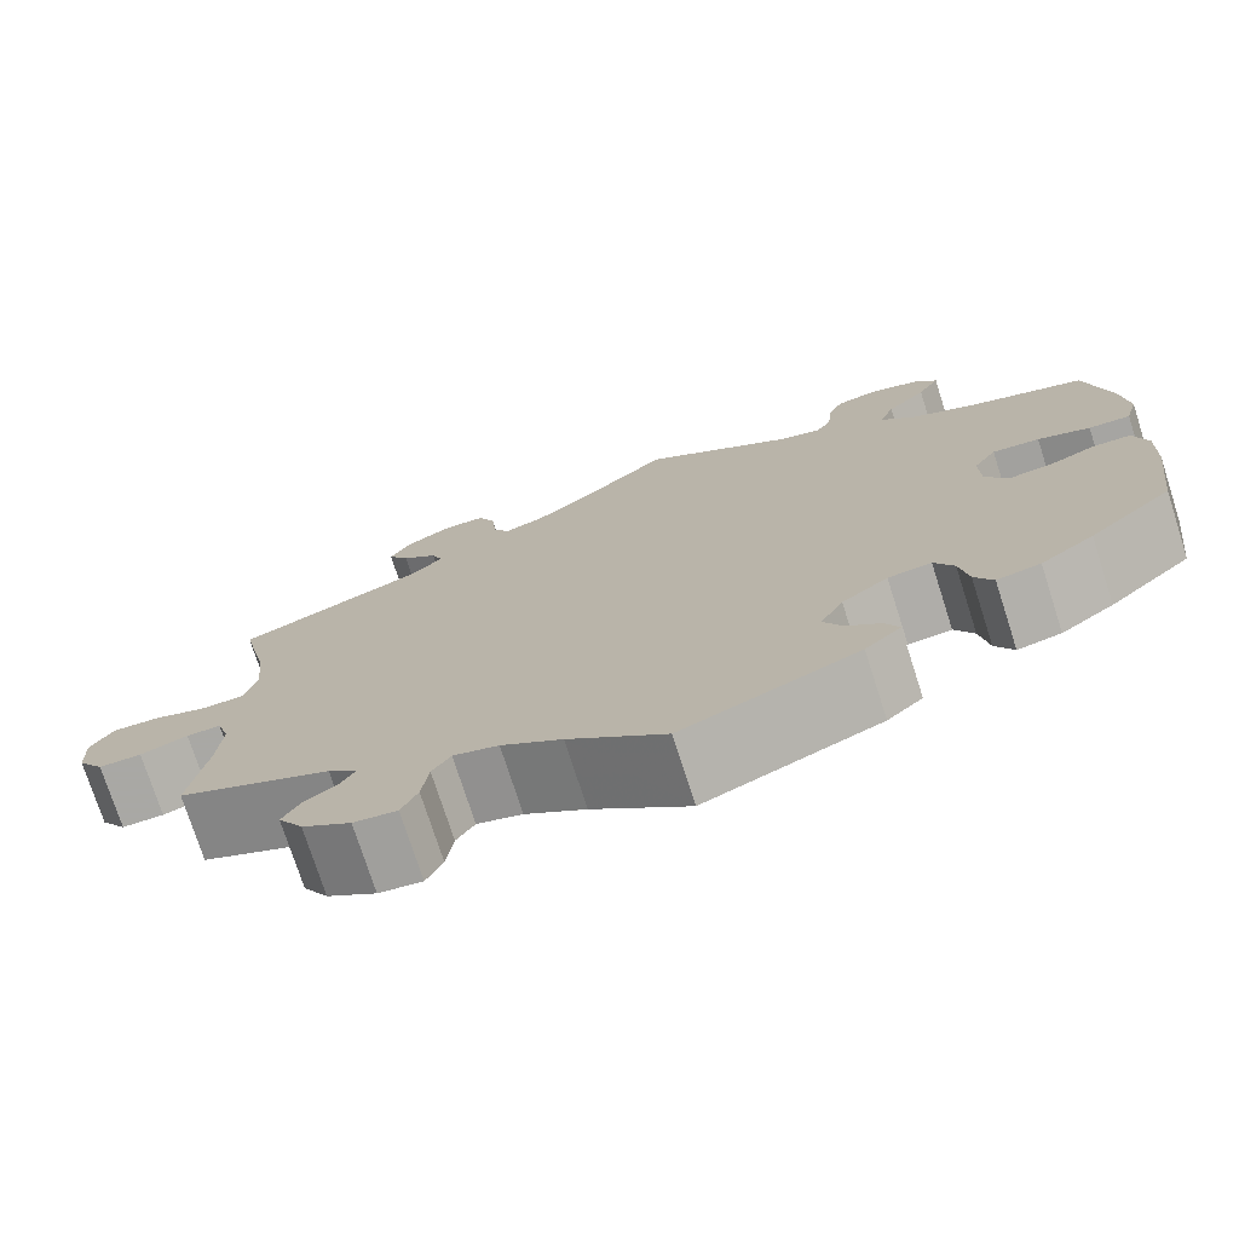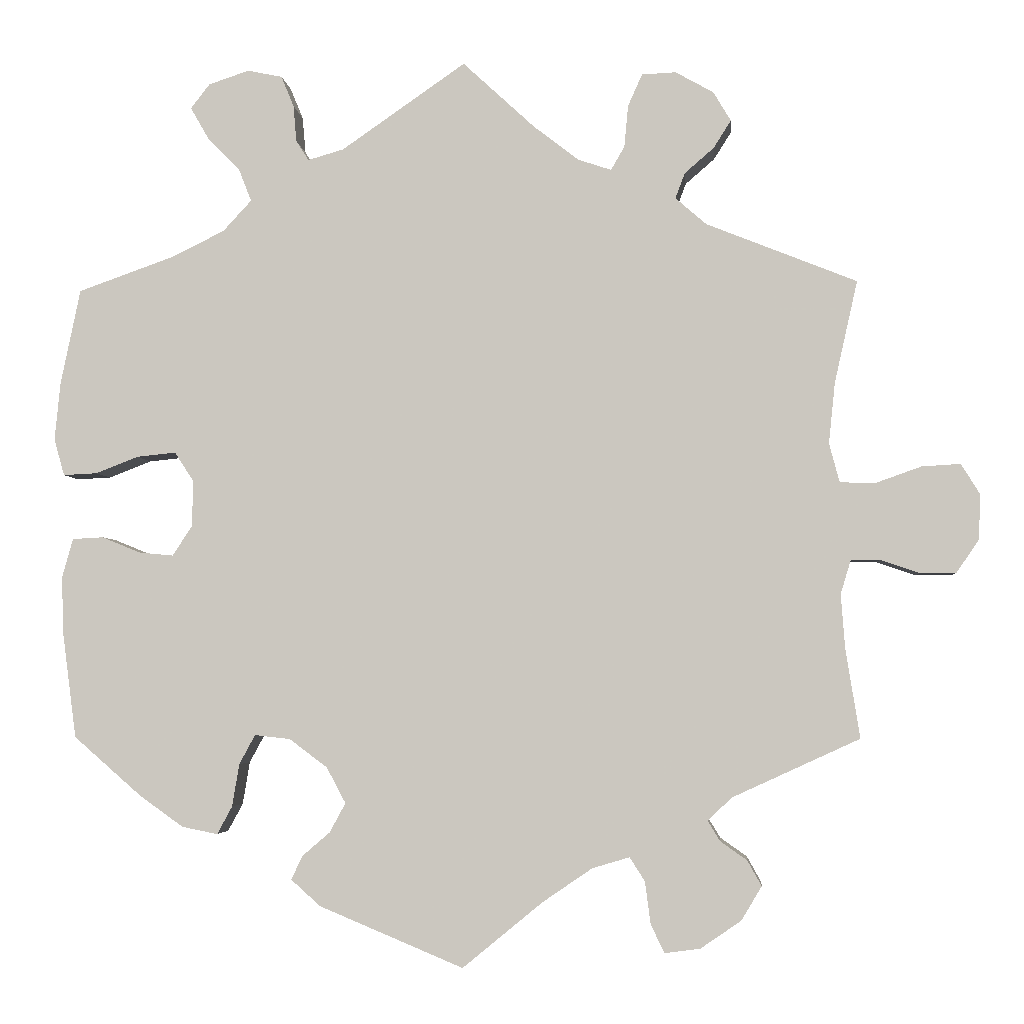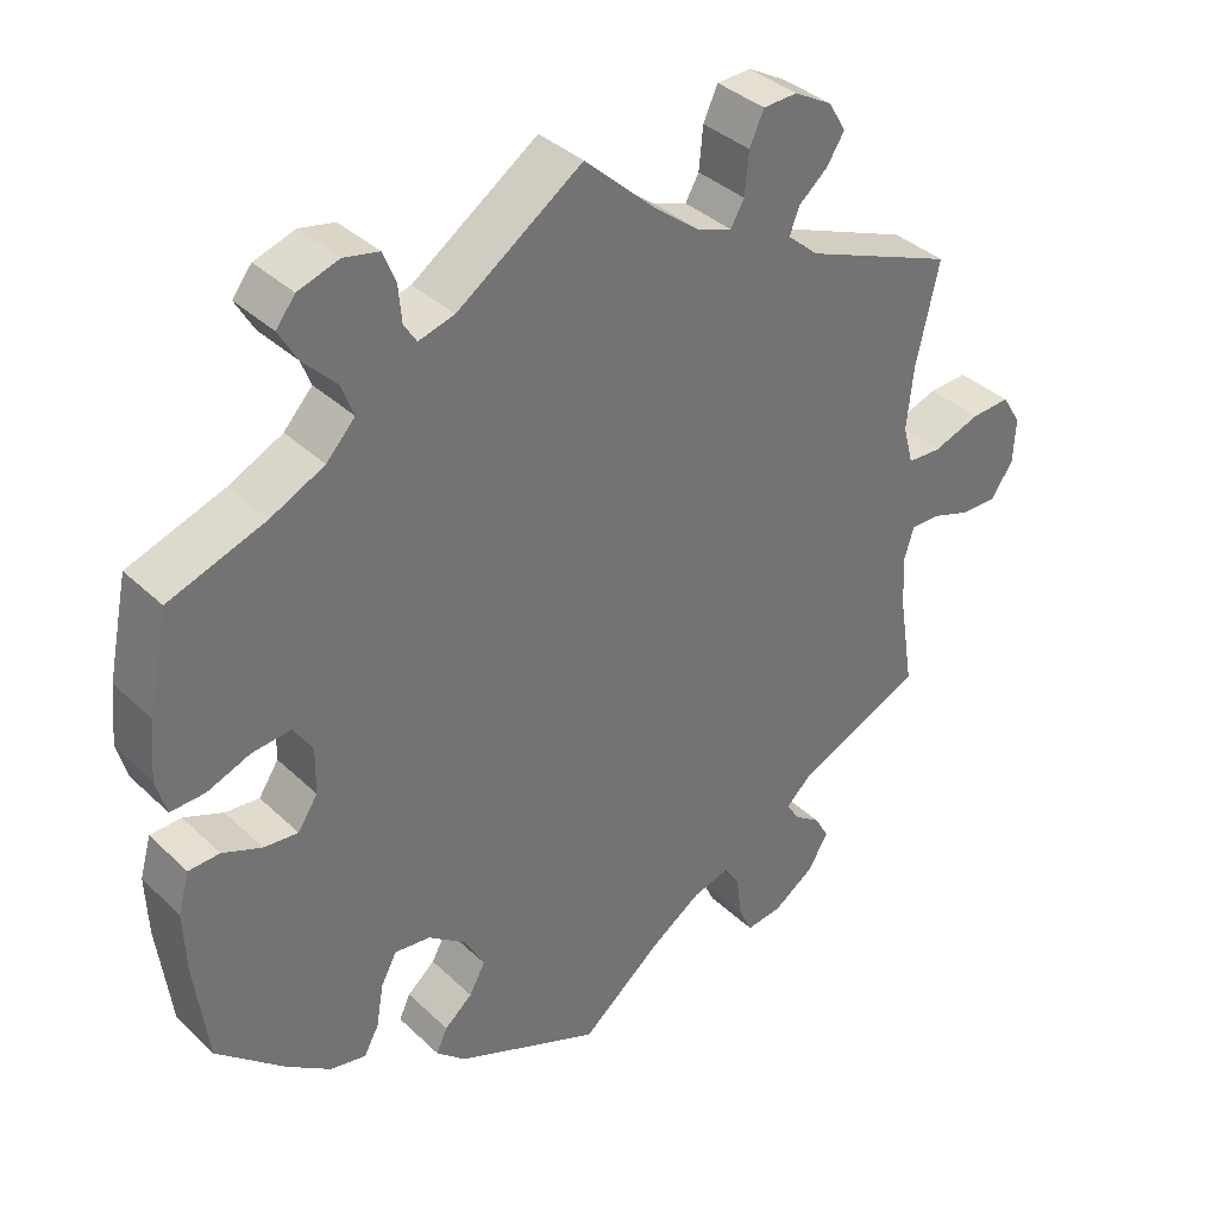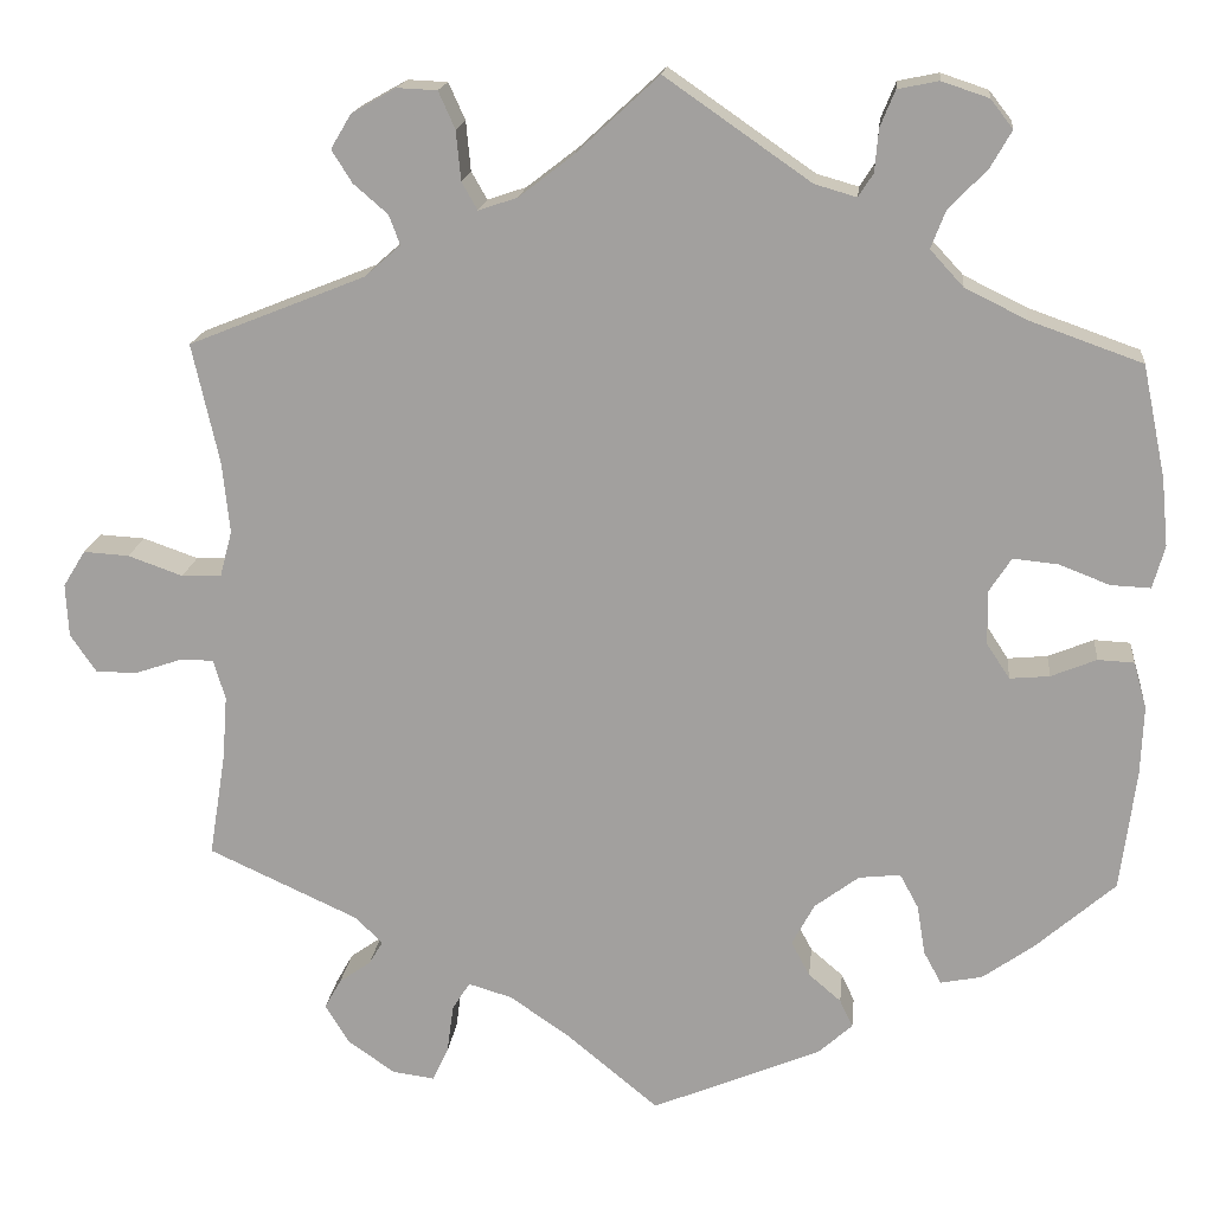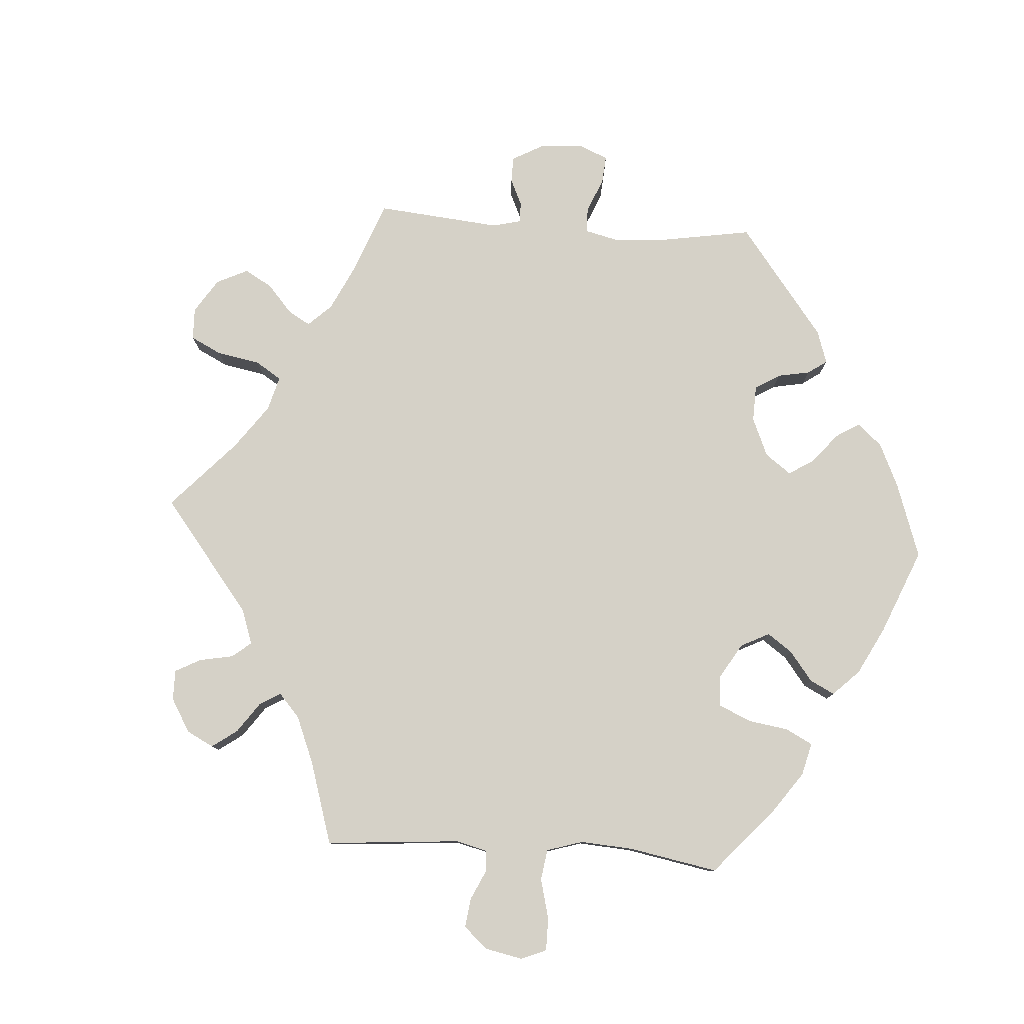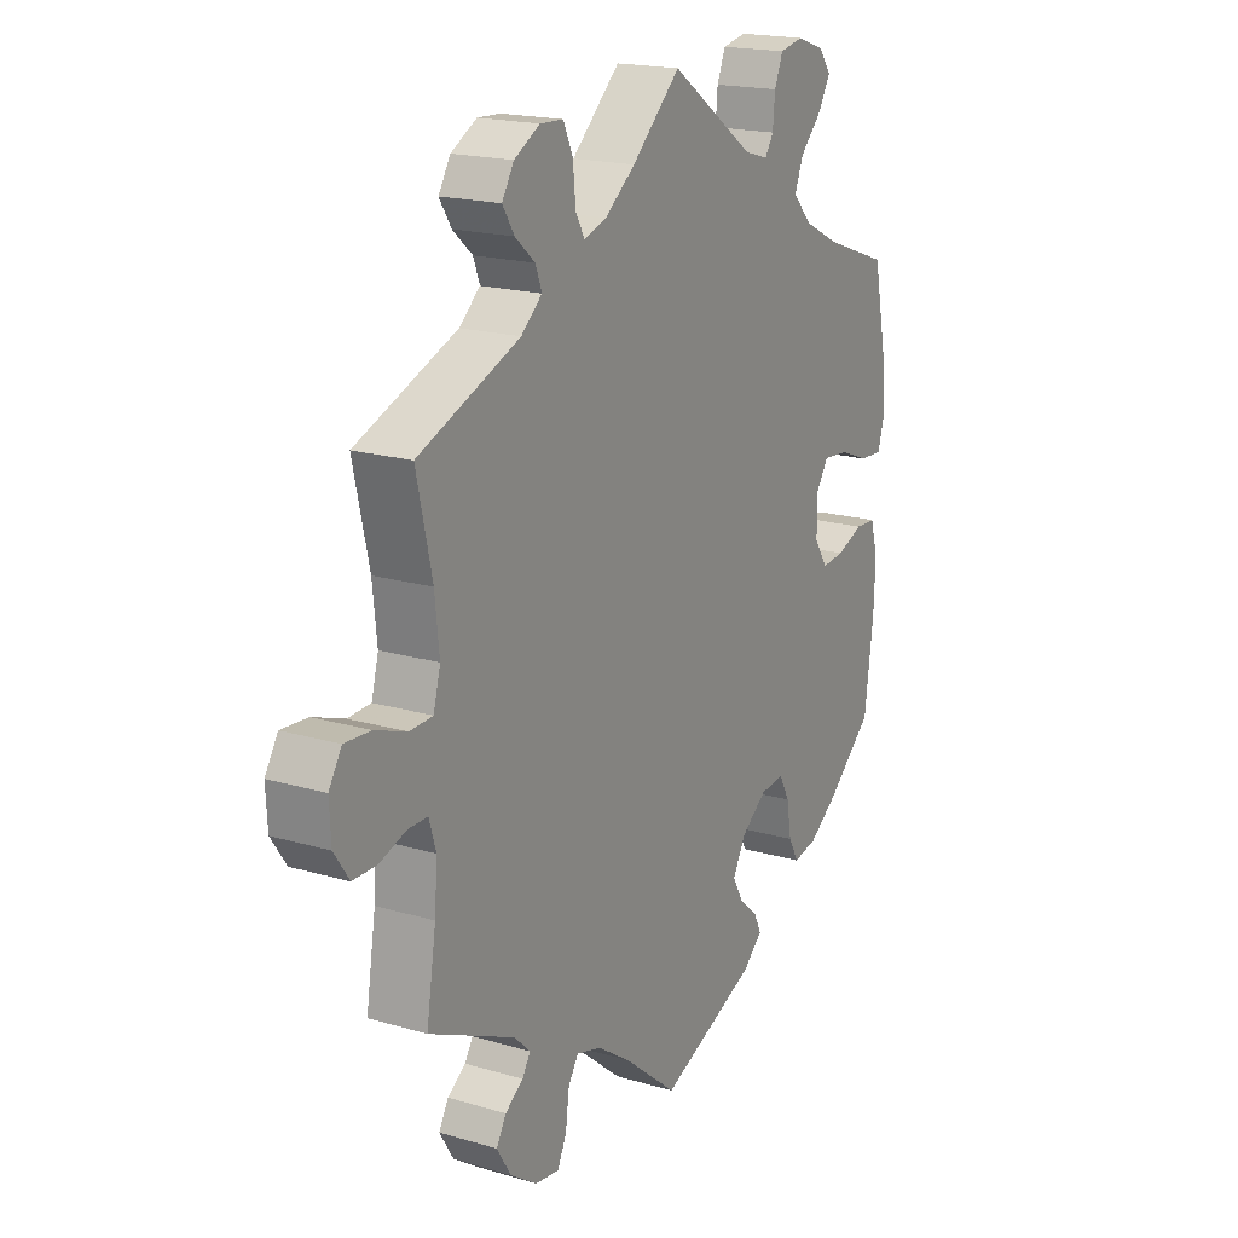
<metadata>
{"format":"obj","ext":"obj","renderer":"f3d","projection":"perspective","resolution":1024,"background":"white","views":[{"elev":-75.0,"azim":17.8,"up":"+Z"},{"elev":-3.8,"azim":-175.0,"up":"+Z"},{"elev":36.6,"azim":140.5,"up":"+Z"},{"elev":17.0,"azim":5.9,"up":"+Z"},{"elev":79.0,"azim":34.0,"up":"+Y"},{"elev":18.7,"azim":-60.6,"up":"+Z"}]}
</metadata>
<code>
v -0.101 0.07 -0.495
v -0.164 0.07 -0.452
v -0.211 0.07 -0.438
v -0.23 0.07 -0.468
v -0.237 0.07 -0.521
v -0.254 0.07 -0.557
v -0.299 0.07 -0.551
v -0.35 0.07 -0.516
v -0.376 0.07 -0.473
v -0.358 0.07 -0.441
v -0.324 0.07 -0.417
v -0.309 0.07 -0.392
v -0.339 0.07 -0.363
v -0.5 0.07 -0.289
v -0.482 0.07 -0.176
v -0.477 0.07 -0.108
v -0.49 0.07 -0.065
v -0.526 0.07 -0.065
v -0.576 0.07 -0.082
v -0.621 0.07 -0.082
v -0.649 0.07 -0.041
v -0.652 0.07 0.016
v -0.628 0.07 0.055
v -0.579 0.07 0.052
v -0.52 0.07 0.031
v -0.477 0.07 0.033
v -0.464 0.07 0.082
v -0.472 0.07 0.159
v -0.501 0.07 0.288
v -0.311 0.07 0.364
v -0.272 0.07 0.398
v -0.284 0.07 0.43
v -0.321 0.07 0.462
v -0.343 0.07 0.497
v -0.321 0.07 0.534
v -0.273 0.07 0.561
v -0.23 0.07 0.559
v -0.212 0.07 0.519
v -0.207 0.07 0.466
v -0.19 0.07 0.436
v -0.148 0.07 0.45
v -0.091 0.07 0.494
v 0 0.07 0.578
v 0.157 0.07 0.469
v 0.202 0.07 0.456
v 0.218 0.07 0.481
v 0.222 0.07 0.527
v 0.238 0.07 0.566
v 0.282 0.07 0.575
v 0.333 0.07 0.558
v 0.357 0.07 0.527
v 0.334 0.07 0.487
v 0.293 0.07 0.445
v 0.277 0.07 0.404
v 0.313 0.07 0.365
v 0.38 0.07 0.332
v 0.501 0.07 0.289
v 0.526 0.07 0.168
v 0.533 0.07 0.095
v 0.52 0.07 0.049
v 0.477 0.07 0.051
v 0.423 0.07 0.072
v 0.374 0.07 0.077
v 0.35 0.07 0.04
v 0.351 0.07 -0.018
v 0.376 0.07 -0.056
v 0.419 0.07 -0.052
v 0.468 0.07 -0.032
v 0.507 0.07 -0.034
v 0.521 0.07 -0.084
v 0.518 0.07 -0.159
v 0.501 0.07 -0.289
v 0.415 0.07 -0.364
v 0.36 0.07 -0.403
v 0.315 0.07 -0.412
v 0.296 0.07 -0.377
v 0.287 0.07 -0.323
v 0.267 0.07 -0.286
v 0.222 0.07 -0.291
v 0.174 0.07 -0.327
v 0.15 0.07 -0.372
v 0.17 0.07 -0.409
v 0.205 0.07 -0.439
v 0.219 0.07 -0.469
v 0.182 0.07 -0.502
v 0 0.07 -0.578
v -0.101 0 -0.495
v -0.164 0 -0.452
v -0.211 0 -0.438
v -0.23 0 -0.468
v -0.237 0 -0.521
v -0.254 0 -0.557
v -0.299 0 -0.551
v -0.35 0 -0.516
v -0.376 0 -0.473
v -0.358 0 -0.441
v -0.324 0 -0.417
v -0.309 0 -0.392
v -0.339 0 -0.363
v -0.5 0 -0.289
v -0.482 0 -0.176
v -0.477 0 -0.108
v -0.49 0 -0.065
v -0.526 0 -0.065
v -0.576 0 -0.082
v -0.621 0 -0.082
v -0.649 0 -0.041
v -0.652 0 0.016
v -0.628 0 0.055
v -0.579 0 0.052
v -0.52 0 0.031
v -0.477 0 0.033
v -0.464 0 0.082
v -0.472 0 0.159
v -0.501 0 0.288
v -0.311 0 0.364
v -0.272 0 0.398
v -0.284 0 0.43
v -0.321 0 0.462
v -0.343 0 0.497
v -0.321 0 0.534
v -0.273 0 0.561
v -0.23 0 0.559
v -0.212 0 0.519
v -0.207 0 0.466
v -0.19 0 0.436
v -0.148 0 0.45
v -0.091 0 0.494
v 0 0 0.578
v 0.157 0 0.469
v 0.202 0 0.456
v 0.218 0 0.481
v 0.222 0 0.527
v 0.238 0 0.566
v 0.282 0 0.575
v 0.333 0 0.558
v 0.357 0 0.527
v 0.334 0 0.487
v 0.293 0 0.445
v 0.277 0 0.404
v 0.313 0 0.365
v 0.38 0 0.332
v 0.501 0 0.289
v 0.526 0 0.168
v 0.533 0 0.095
v 0.52 0 0.049
v 0.477 0 0.051
v 0.423 0 0.072
v 0.374 0 0.077
v 0.35 0 0.04
v 0.351 0 -0.018
v 0.376 0 -0.056
v 0.419 0 -0.052
v 0.468 0 -0.032
v 0.507 0 -0.034
v 0.521 0 -0.084
v 0.518 0 -0.159
v 0.501 0 -0.289
v 0.415 0 -0.364
v 0.36 0 -0.403
v 0.315 0 -0.412
v 0.296 0 -0.377
v 0.287 0 -0.323
v 0.267 0 -0.286
v 0.222 0 -0.291
v 0.174 0 -0.327
v 0.15 0 -0.372
v 0.17 0 -0.409
v 0.205 0 -0.439
v 0.219 0 -0.469
v 0.182 0 -0.502
v 0 0 -0.578
f 85 86 1
f 82 83 84 85
f 81 82 85 1
f 80 81 1 2
f 79 80 2 3
f 74 75 76 77
f 74 77 78
f 73 74 78
f 72 73 78
f 71 72 78
f 70 71 78 79
f 67 68 69 70
f 66 67 70 79
f 59 60 61 62
f 59 62 63
f 56 57 58 59
f 55 56 59 63
f 54 55 63 64
f 50 51 52 53
f 50 53 54
f 49 50 54
f 46 47 48 49
f 45 46 49 54
f 44 45 54 64
f 42 43 44 64
f 36 37 38 39
f 36 39 40
f 35 36 40
f 32 33 34 35
f 31 32 35 40
f 30 31 40 41
f 28 29 30
f 27 28 30 41
f 22 23 24 25
f 22 25 26
f 21 22 26
f 18 19 20 21
f 17 18 21 26
f 16 17 26 27
f 13 14 15
f 12 13 15 16
f 8 9 10 11
f 8 11 12
f 7 8 12
f 4 5 6 7
f 3 4 7 12
f 65 66 79 3
f 41 42 64 65
f 16 27 41 65
f 3 12 16 65
f 87 172 171
f 171 170 169 168
f 87 171 168 167
f 88 87 167 166
f 89 88 166 165
f 163 162 161 160
f 164 163 160
f 164 160 159
f 164 159 158
f 164 158 157
f 165 164 157 156
f 156 155 154 153
f 165 156 153 152
f 148 147 146 145
f 149 148 145
f 145 144 143 142
f 149 145 142 141
f 150 149 141 140
f 139 138 137 136
f 140 139 136
f 140 136 135
f 135 134 133 132
f 140 135 132 131
f 150 140 131 130
f 150 130 129 128
f 125 124 123 122
f 126 125 122
f 126 122 121
f 121 120 119 118
f 126 121 118 117
f 127 126 117 116
f 116 115 114
f 127 116 114 113
f 111 110 109 108
f 112 111 108
f 112 108 107
f 107 106 105 104
f 112 107 104 103
f 113 112 103 102
f 101 100 99
f 102 101 99 98
f 97 96 95 94
f 98 97 94
f 98 94 93
f 93 92 91 90
f 98 93 90 89
f 89 165 152 151
f 151 150 128 127
f 151 127 113 102
f 151 102 98 89
f 1 87 88 2
f 2 88 89 3
f 3 89 90 4
f 4 90 91 5
f 5 91 92 6
f 6 92 93 7
f 7 93 94 8
f 8 94 95 9
f 9 95 96 10
f 10 96 97 11
f 11 97 98 12
f 12 98 99 13
f 13 99 100 14
f 14 100 101 15
f 15 101 102 16
f 16 102 103 17
f 17 103 104 18
f 18 104 105 19
f 19 105 106 20
f 20 106 107 21
f 21 107 108 22
f 22 108 109 23
f 23 109 110 24
f 24 110 111 25
f 25 111 112 26
f 26 112 113 27
f 27 113 114 28
f 28 114 115 29
f 29 115 116 30
f 30 116 117 31
f 31 117 118 32
f 32 118 119 33
f 33 119 120 34
f 34 120 121 35
f 35 121 122 36
f 36 122 123 37
f 37 123 124 38
f 38 124 125 39
f 39 125 126 40
f 40 126 127 41
f 41 127 128 42
f 42 128 129 43
f 43 129 130 44
f 44 130 131 45
f 45 131 132 46
f 46 132 133 47
f 47 133 134 48
f 48 134 135 49
f 49 135 136 50
f 50 136 137 51
f 51 137 138 52
f 52 138 139 53
f 53 139 140 54
f 54 140 141 55
f 55 141 142 56
f 56 142 143 57
f 57 143 144 58
f 58 144 145 59
f 59 145 146 60
f 60 146 147 61
f 61 147 148 62
f 62 148 149 63
f 63 149 150 64
f 64 150 151 65
f 65 151 152 66
f 66 152 153 67
f 67 153 154 68
f 68 154 155 69
f 69 155 156 70
f 70 156 157 71
f 71 157 158 72
f 72 158 159 73
f 73 159 160 74
f 74 160 161 75
f 75 161 162 76
f 76 162 163 77
f 77 163 164 78
f 78 164 165 79
f 79 165 166 80
f 80 166 167 81
f 81 167 168 82
f 82 168 169 83
f 83 169 170 84
f 84 170 171 85
f 85 171 172 86
f 86 172 87 1

</code>
